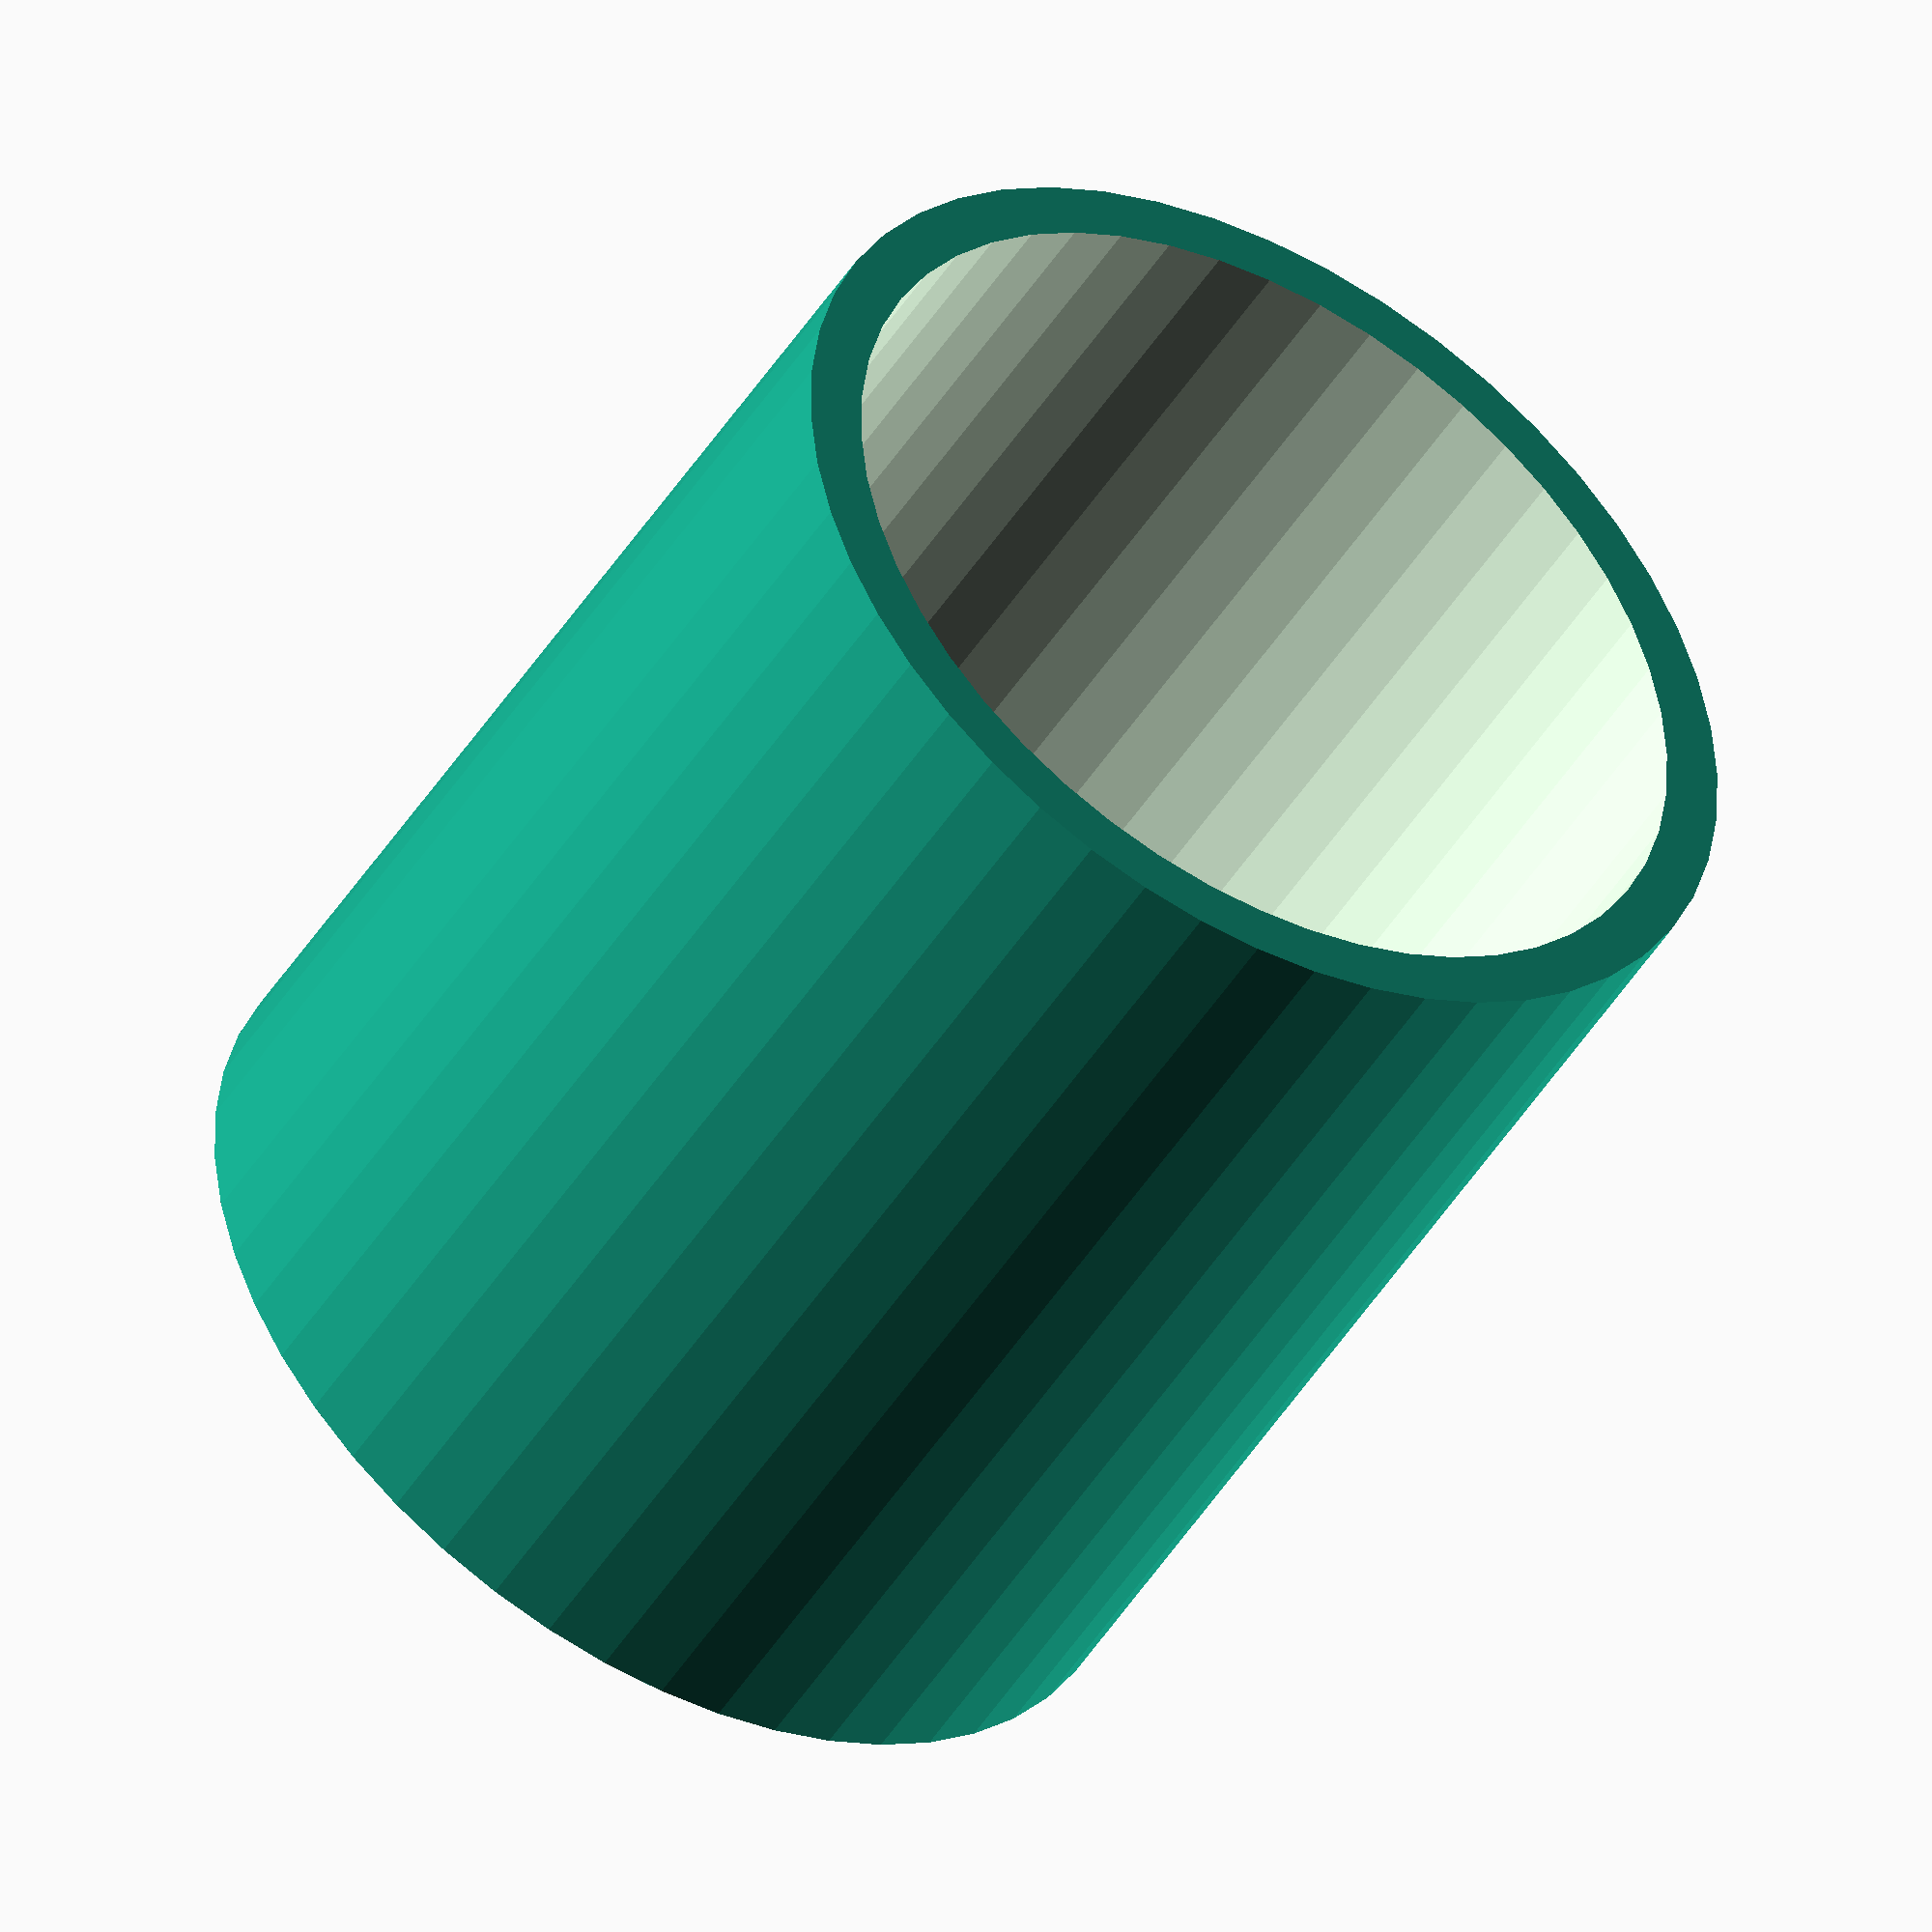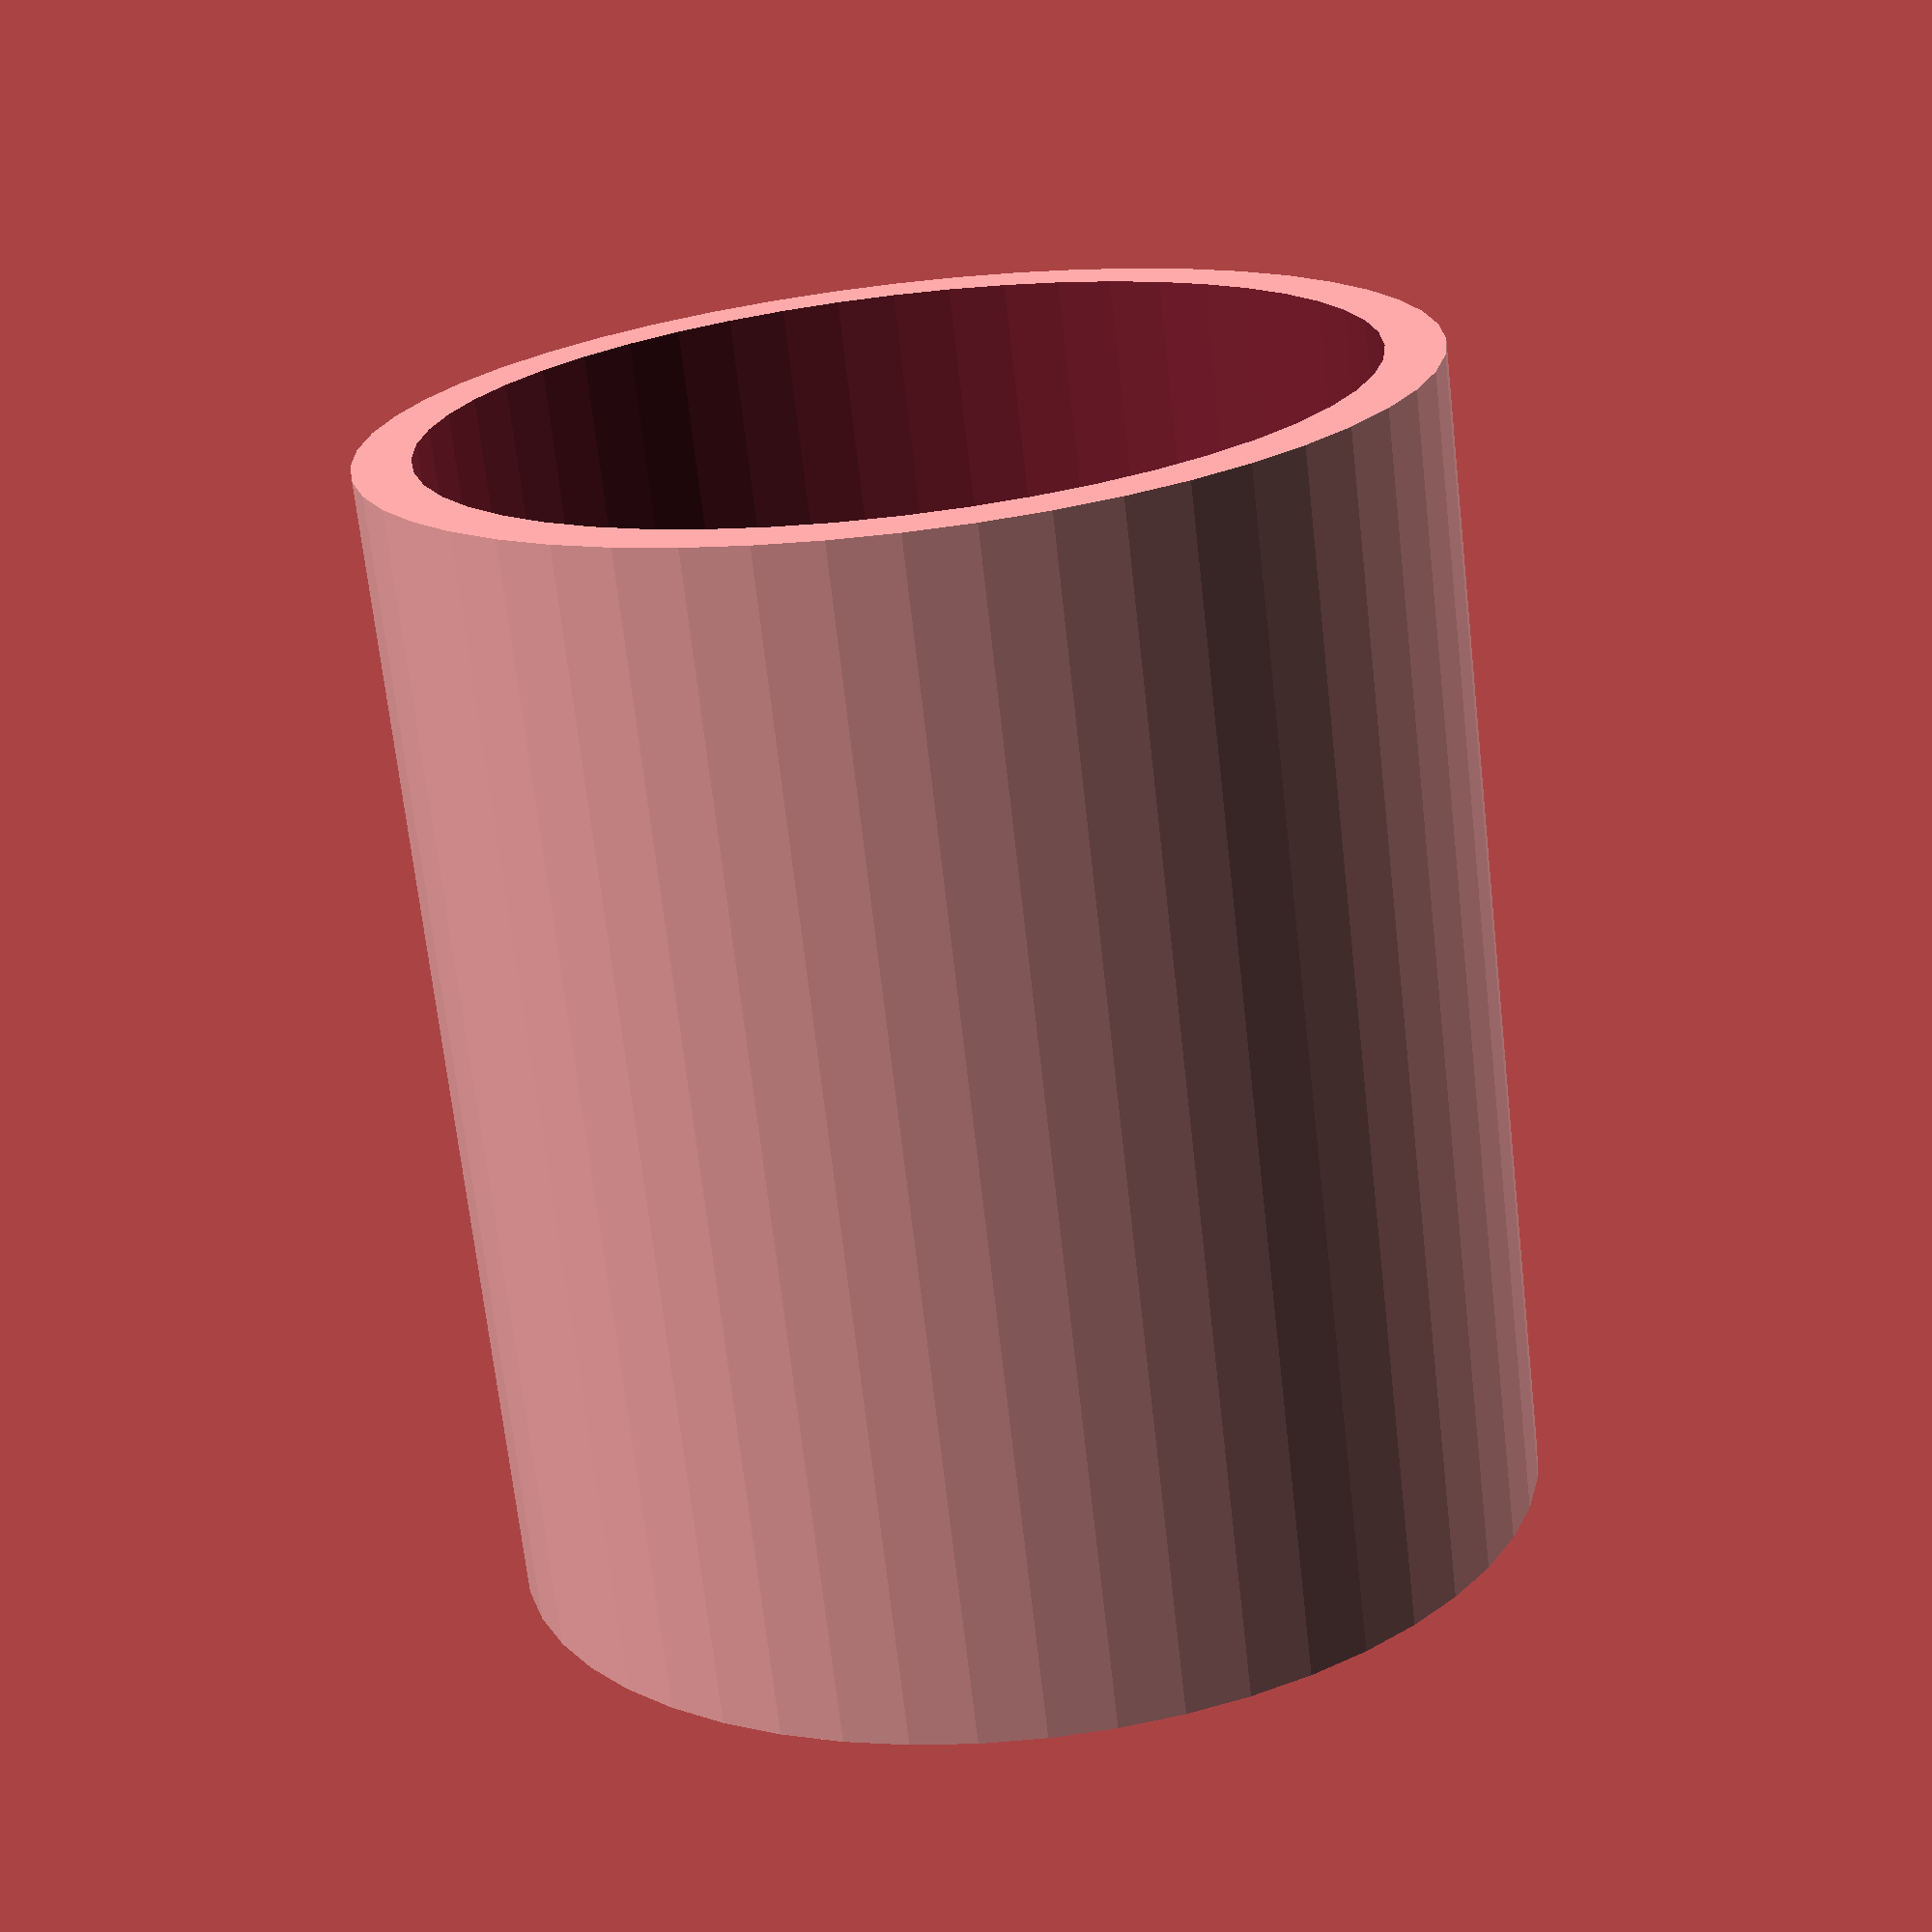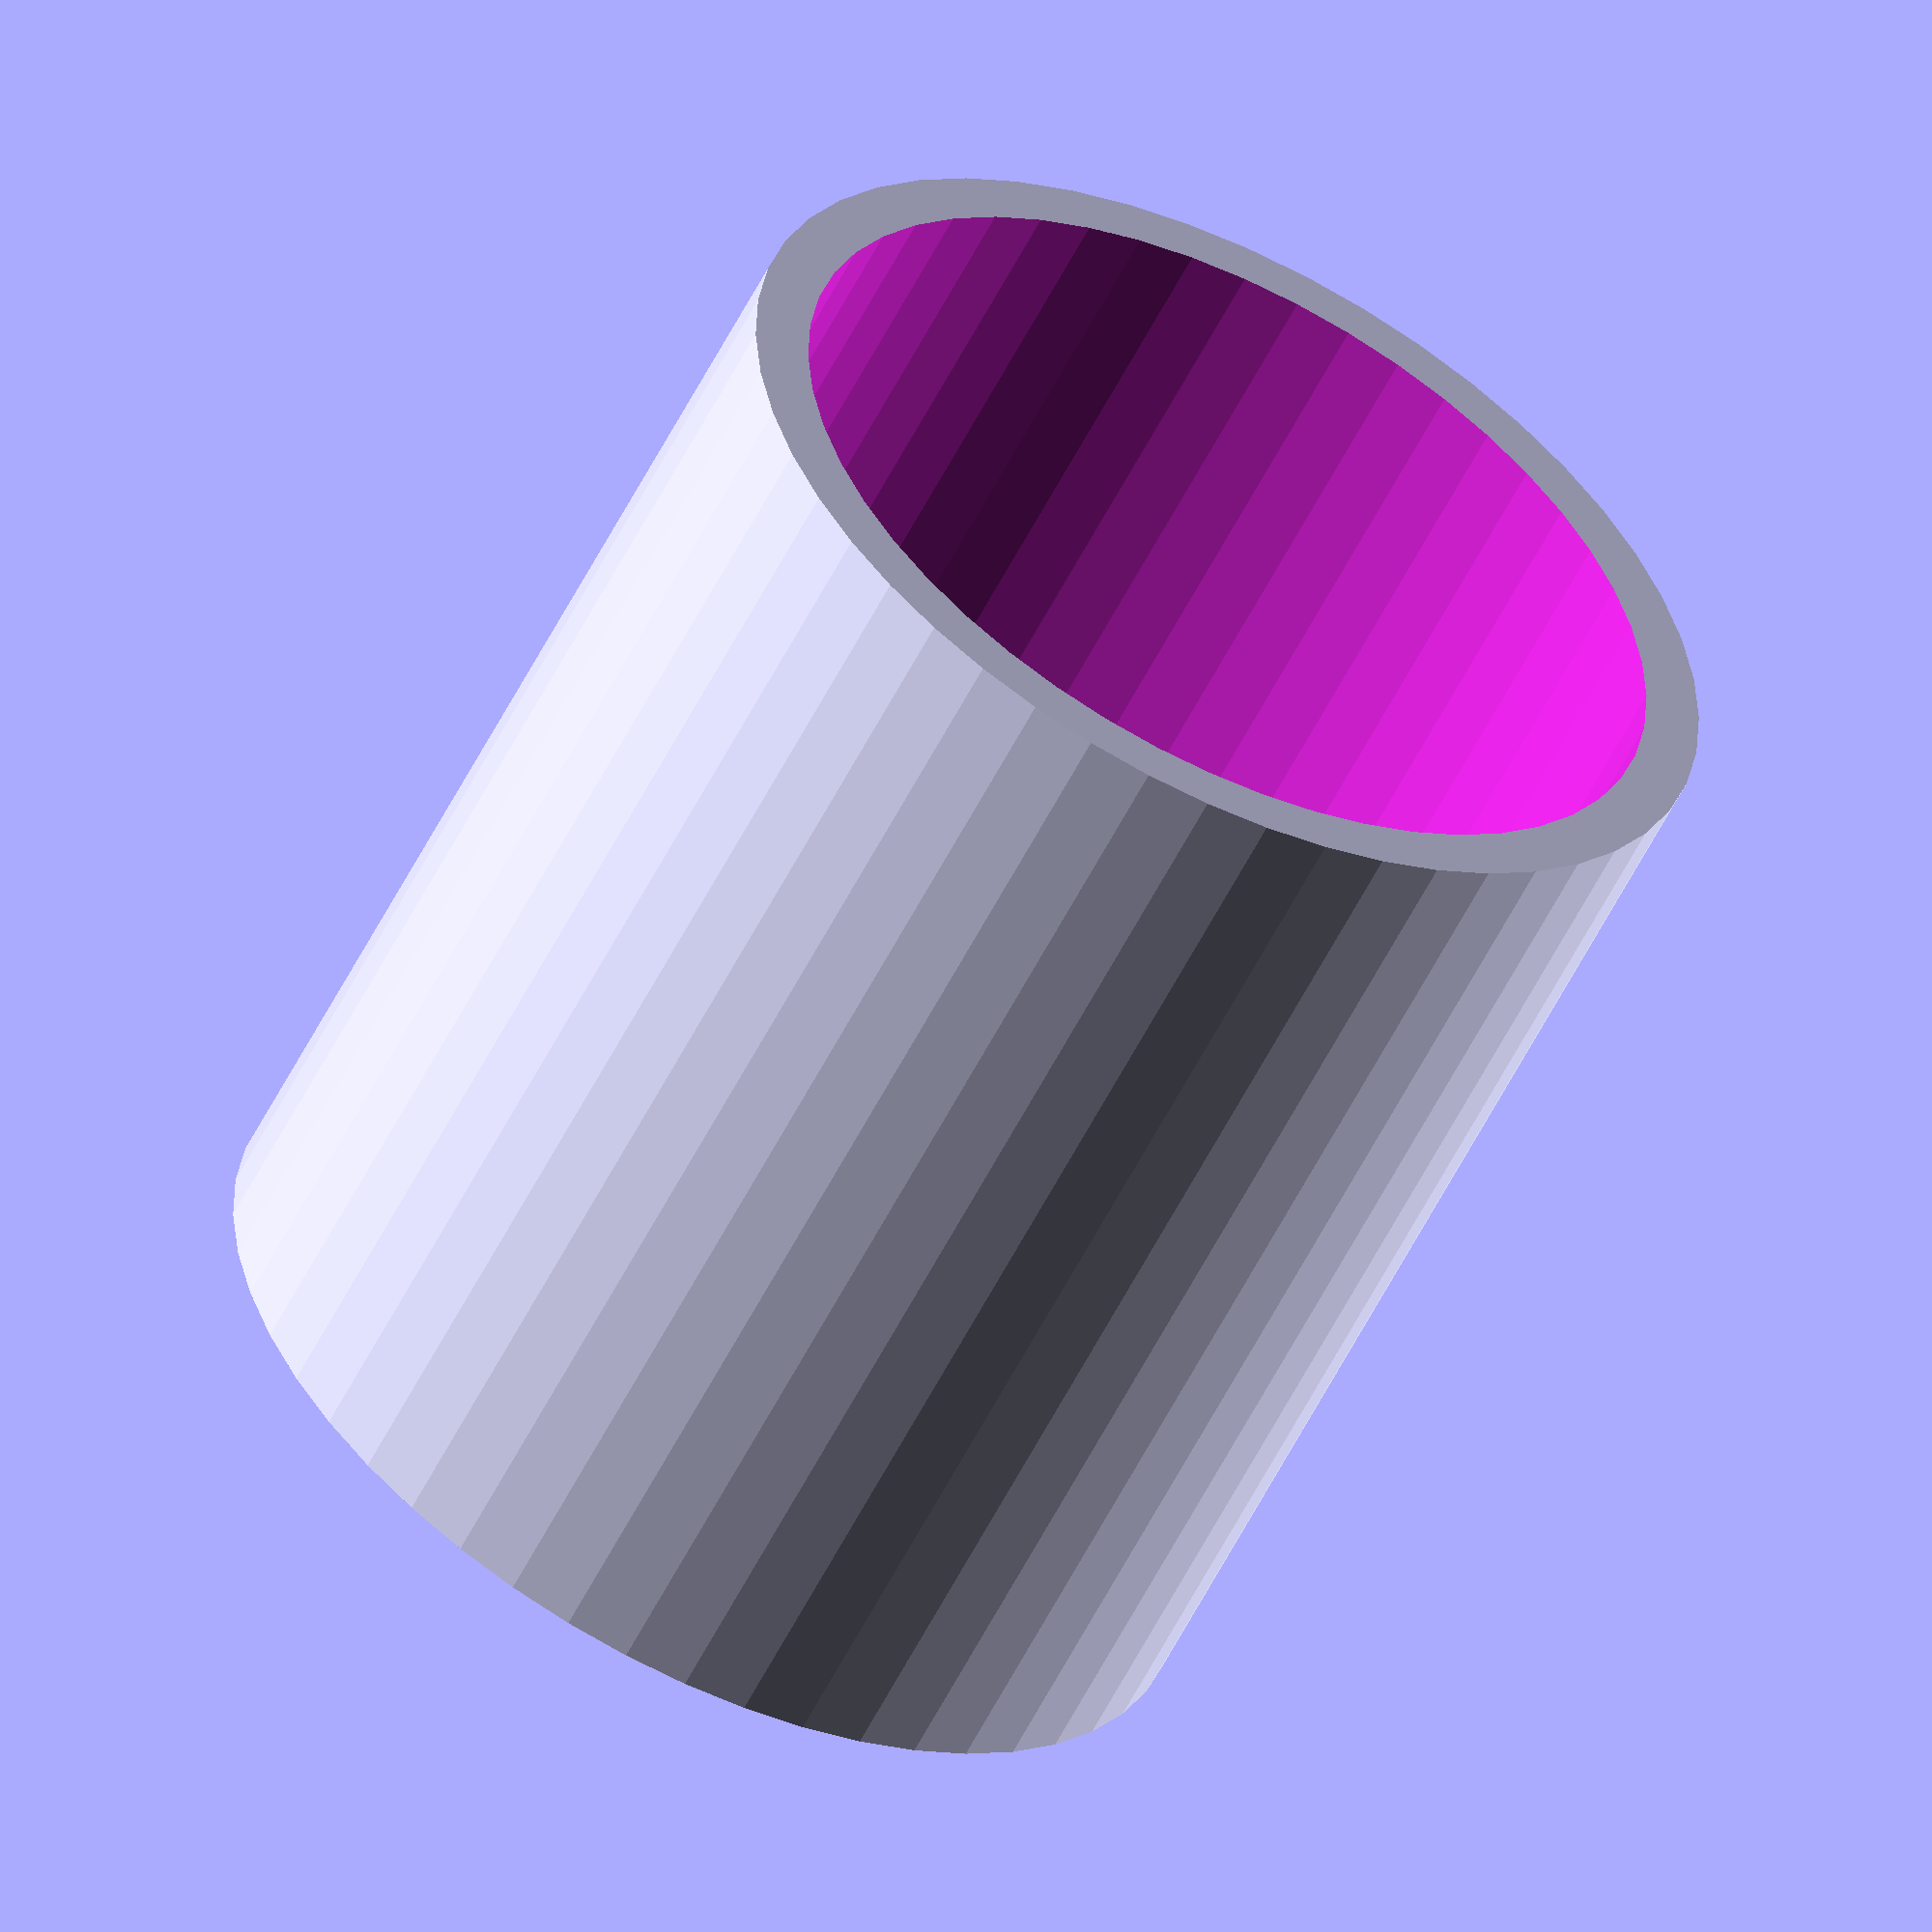
<openscad>
$fn = 50;


difference() {
	union() {
		translate(v = [0, 0, -5.0000000000]) {
			cylinder(h = 10, r = 4.5000000000);
		}
	}
	union() {
		translate(v = [0, 0, -100.0000000000]) {
			cylinder(h = 200, r = 4);
		}
	}
}
</openscad>
<views>
elev=227.4 azim=126.8 roll=210.6 proj=o view=solid
elev=70.3 azim=348.0 roll=6.5 proj=p view=wireframe
elev=57.1 azim=30.0 roll=153.5 proj=o view=solid
</views>
